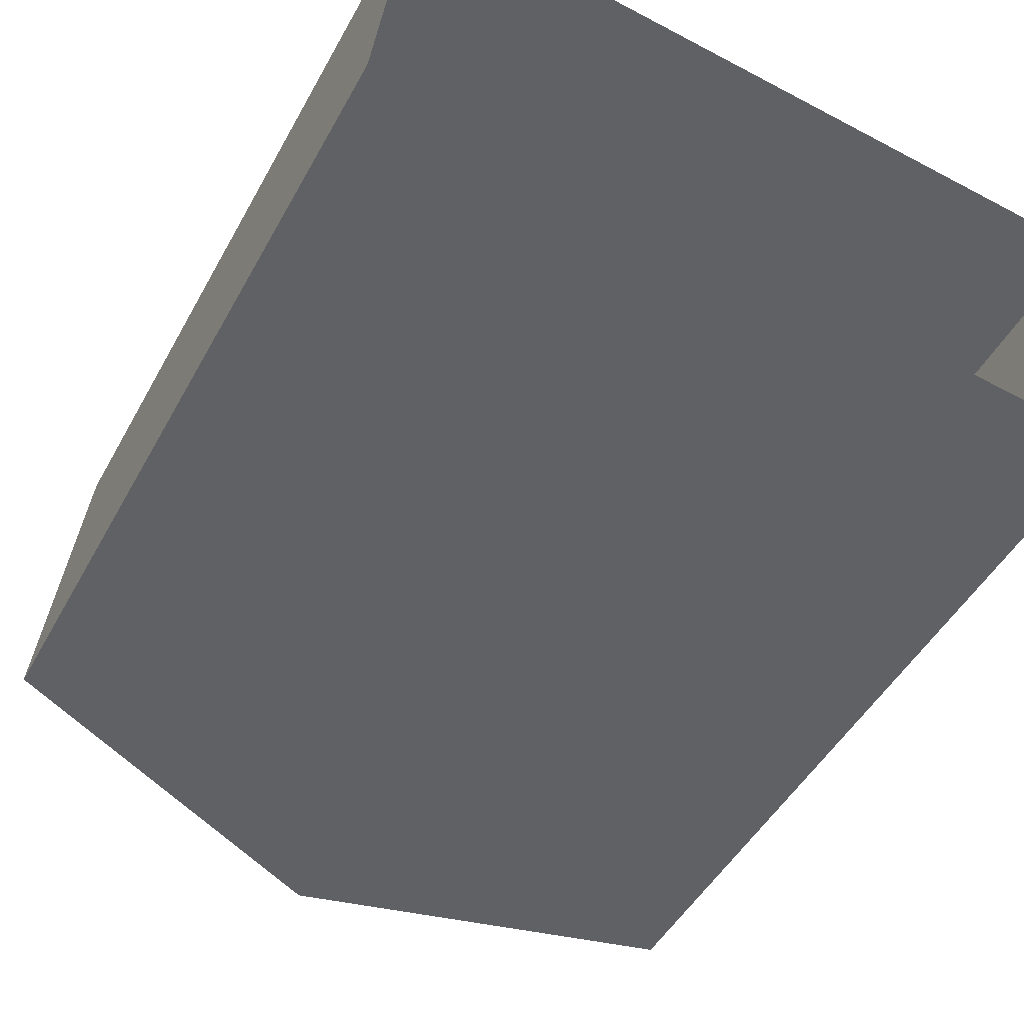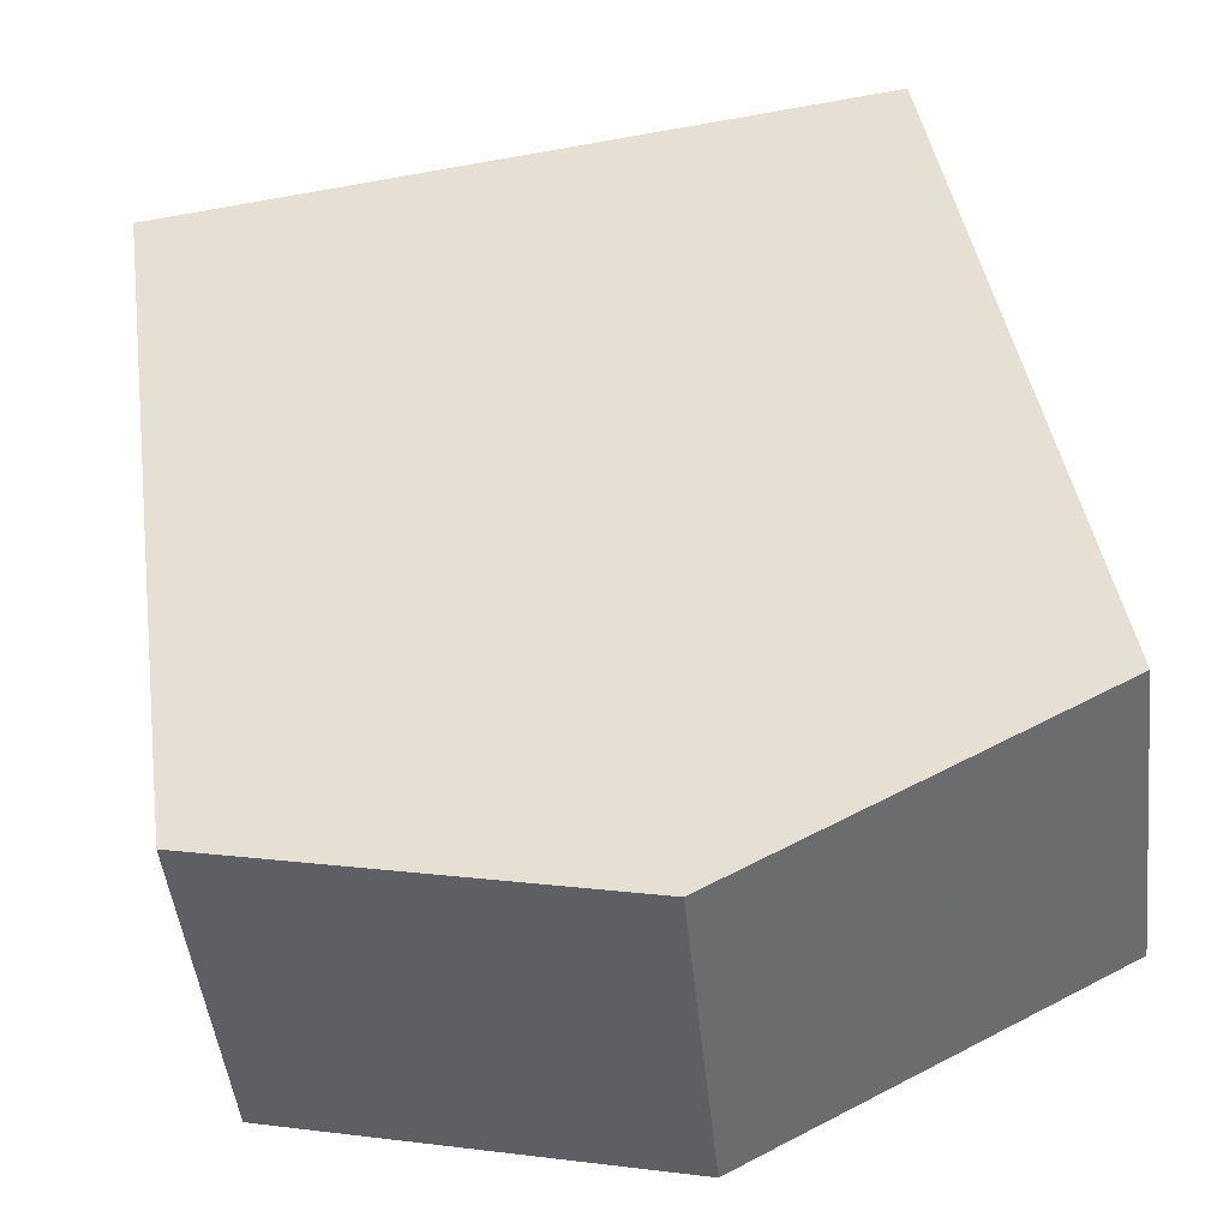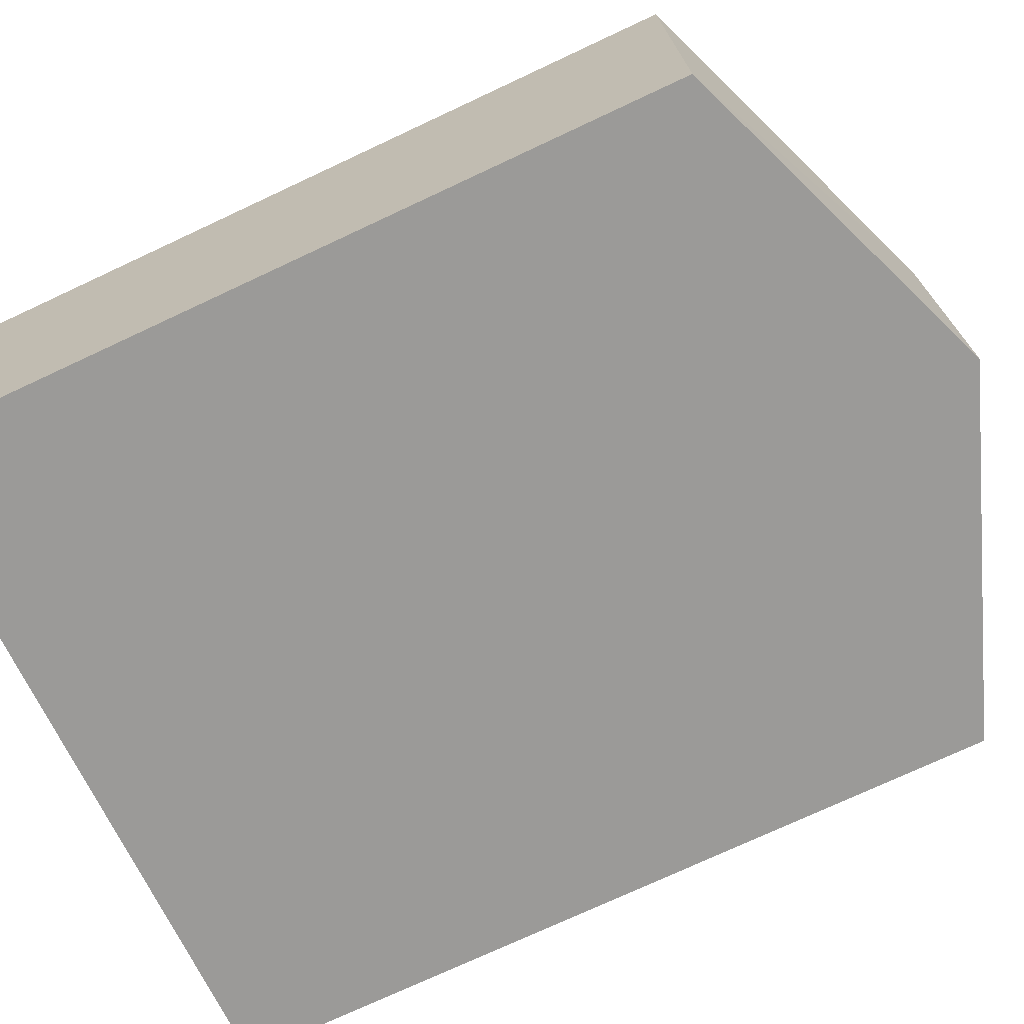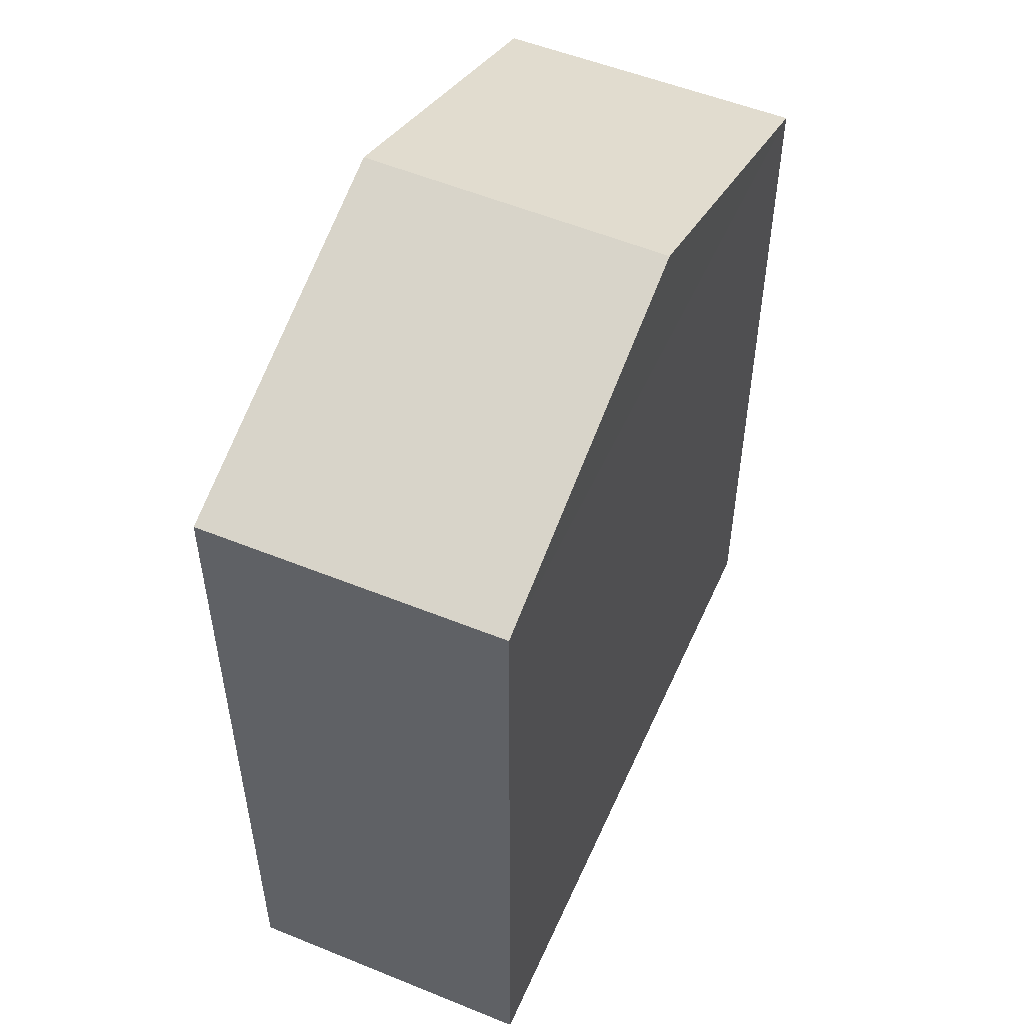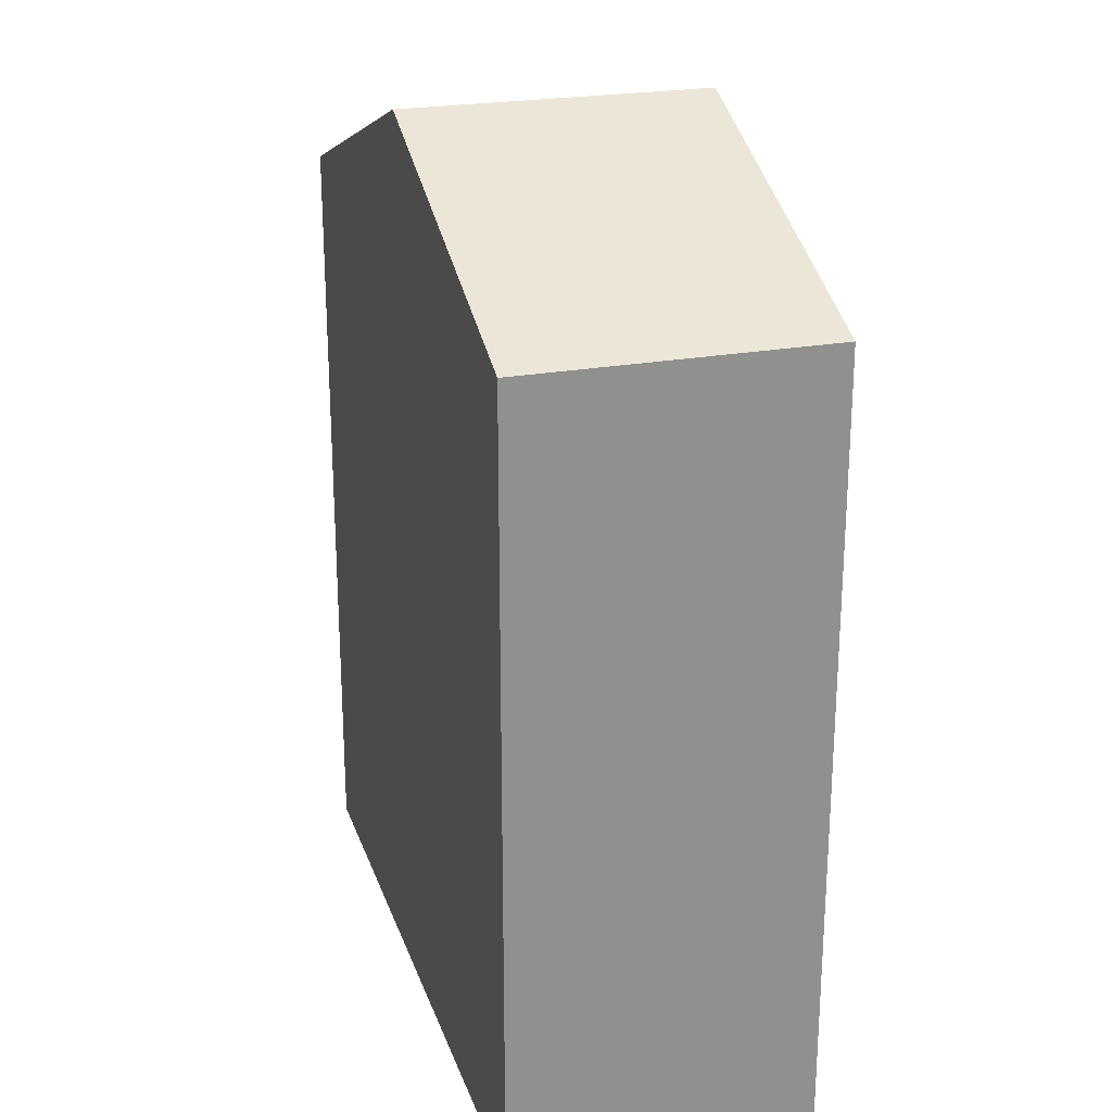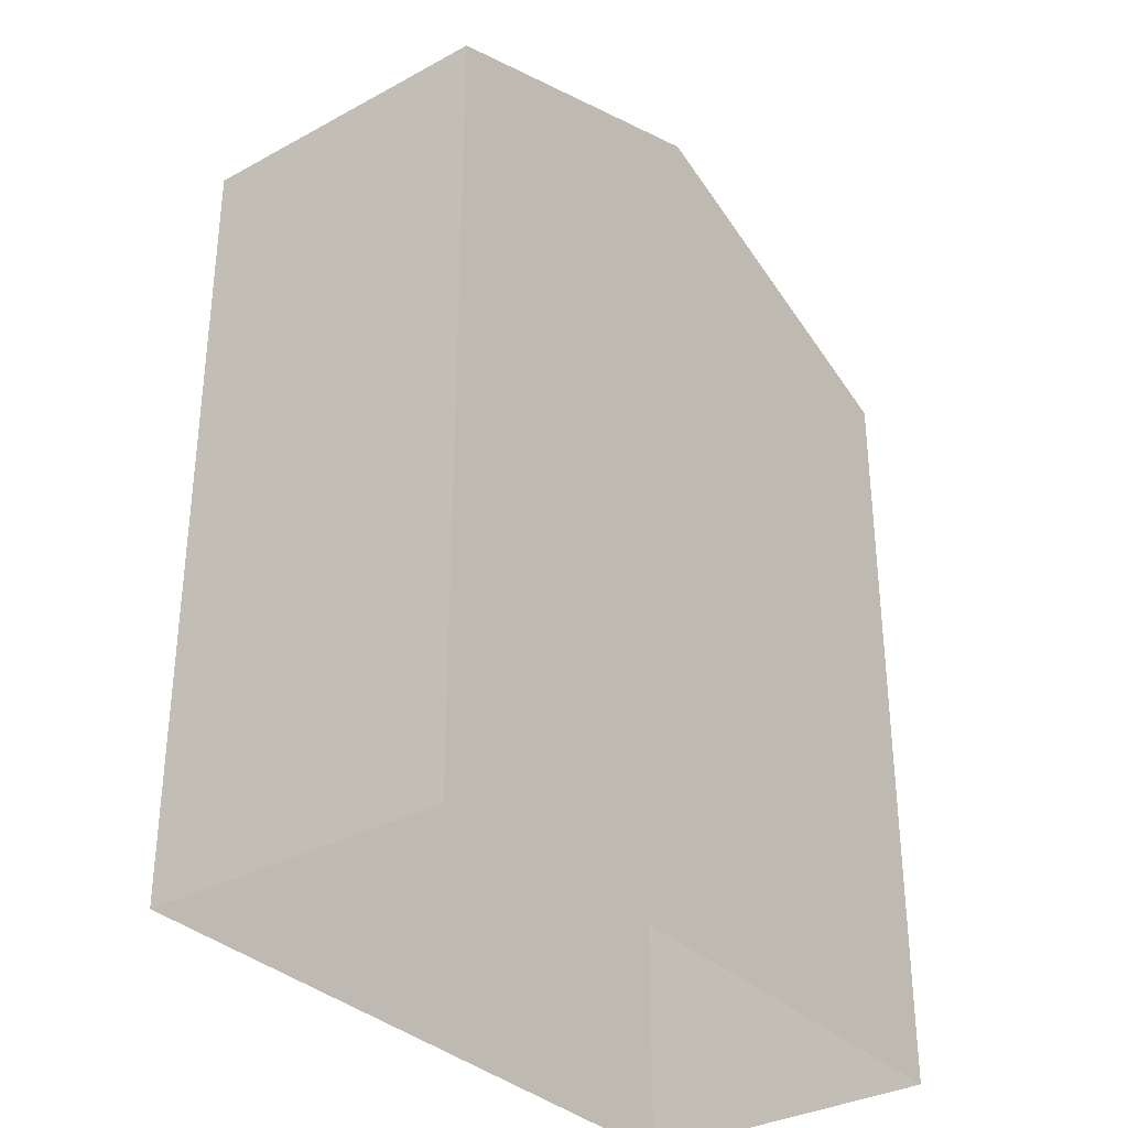
<metadata>
{"format":"obj","ext":"obj","renderer":"f3d","projection":"perspective","resolution":1024,"background":"white","views":[{"elev":-47.8,"azim":152.4,"up":"+Y"},{"elev":41.3,"azim":-8.2,"up":"+Y"},{"elev":-74.9,"azim":-65.0,"up":"+Y"},{"elev":53.0,"azim":120.1,"up":"+Z"},{"elev":24.2,"azim":-100.2,"up":"+Z"},{"elev":-33.3,"azim":-46.7,"up":"+Z"}]}
</metadata>
<code>
v -1.212e+04 -3.405e+04 34.76
v -1.212e+04 -3.404e+04 34.76
v -1.212e+04 -3.405e+04 34.76
v -1.212e+04 -3.404e+04 34.76
v -1.212e+04 -3.405e+04 41.47
v -1.212e+04 -3.404e+04 42.61
v -1.212e+04 -3.404e+04 41.47
v -1.212e+04 -3.405e+04 42.61
v -1.212e+04 -3.404e+04 41.47
v -1.212e+04 -3.405e+04 41.47
f 1 2 3
f 1 4 2
f 5 6 7
f 8 6 5
f 6 8 9
f 9 8 10
f 8 5 10
f 6 9 7
f 5 1 3
f 10 5 3
f 5 4 1
f 5 7 4
f 7 2 4
f 7 9 2
f 10 3 2
f 9 10 2

</code>
